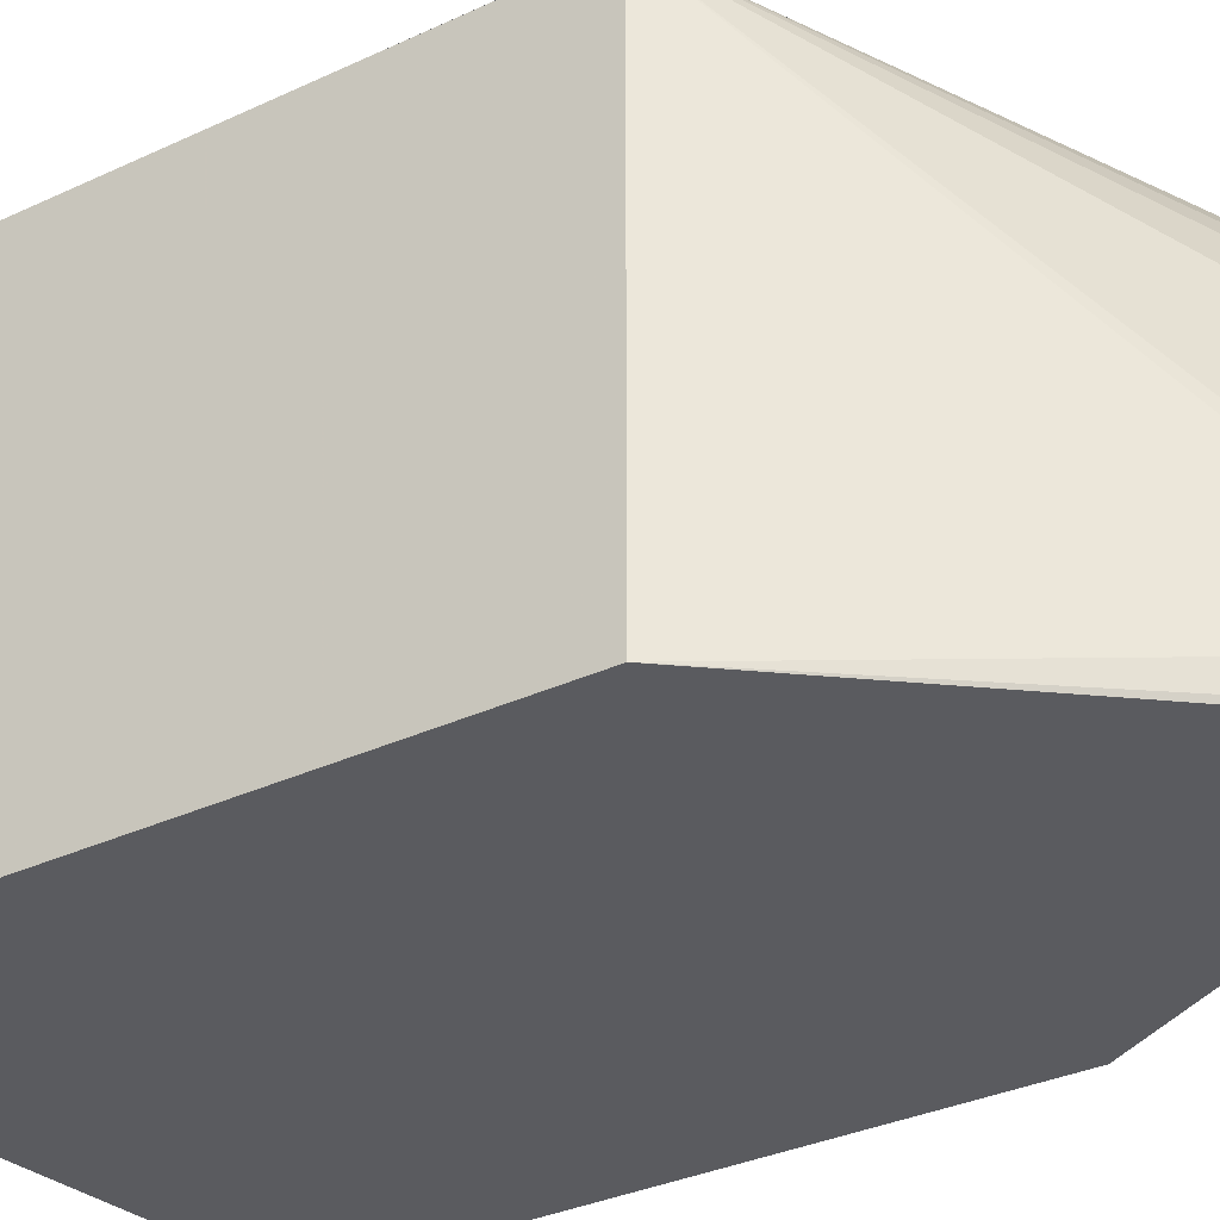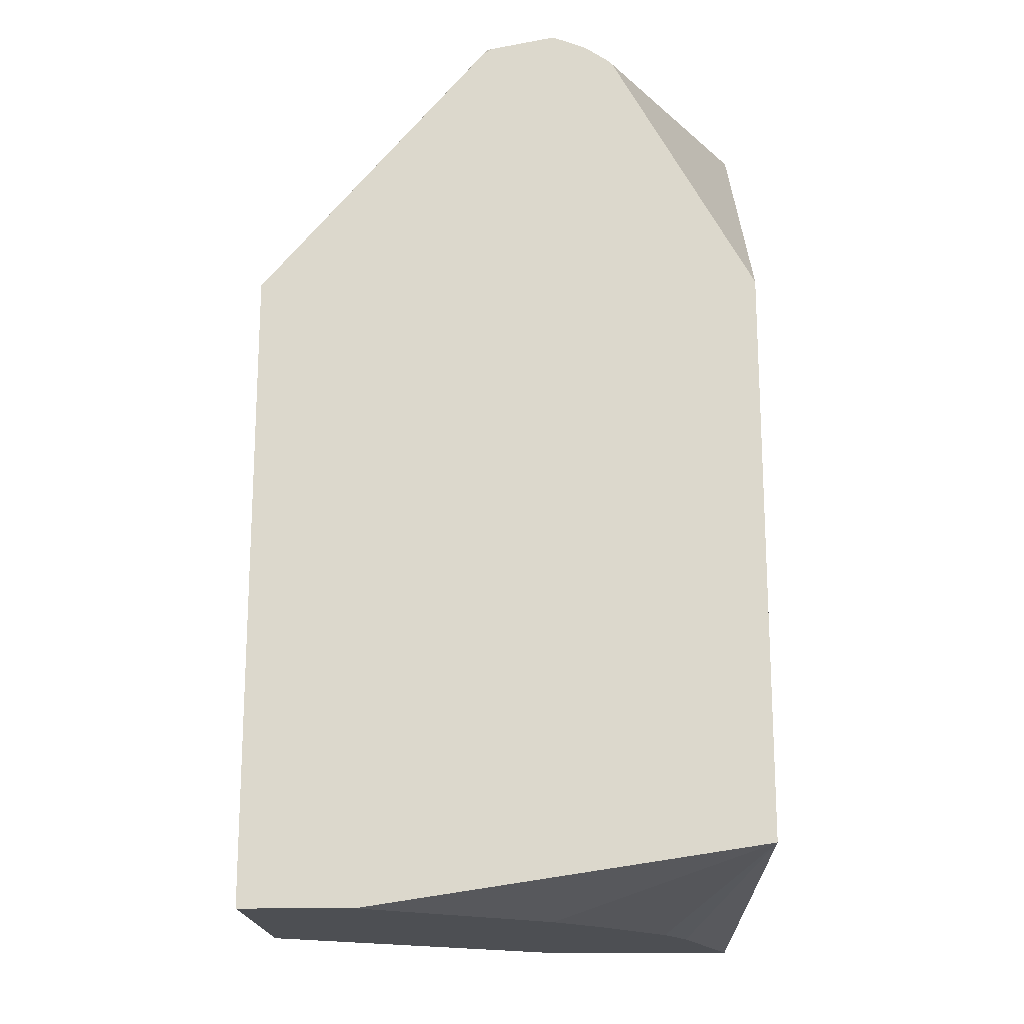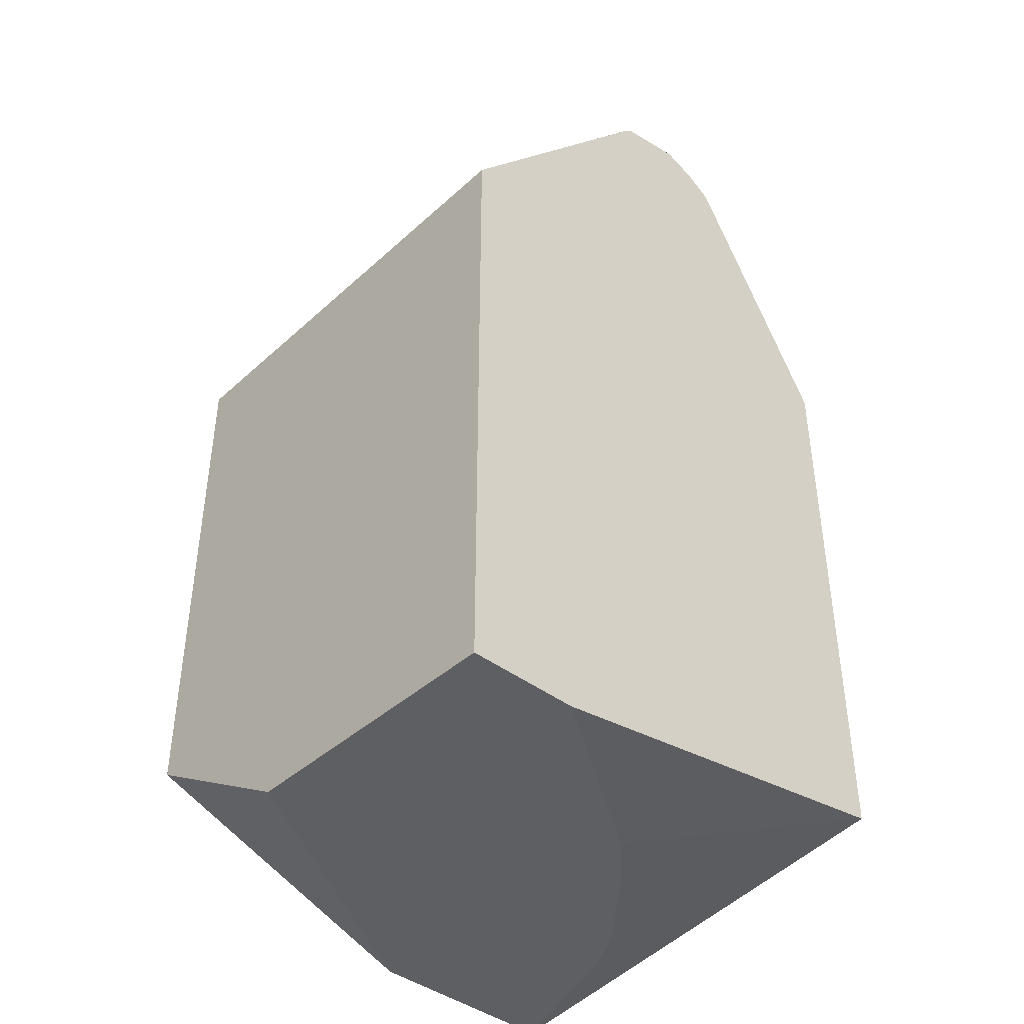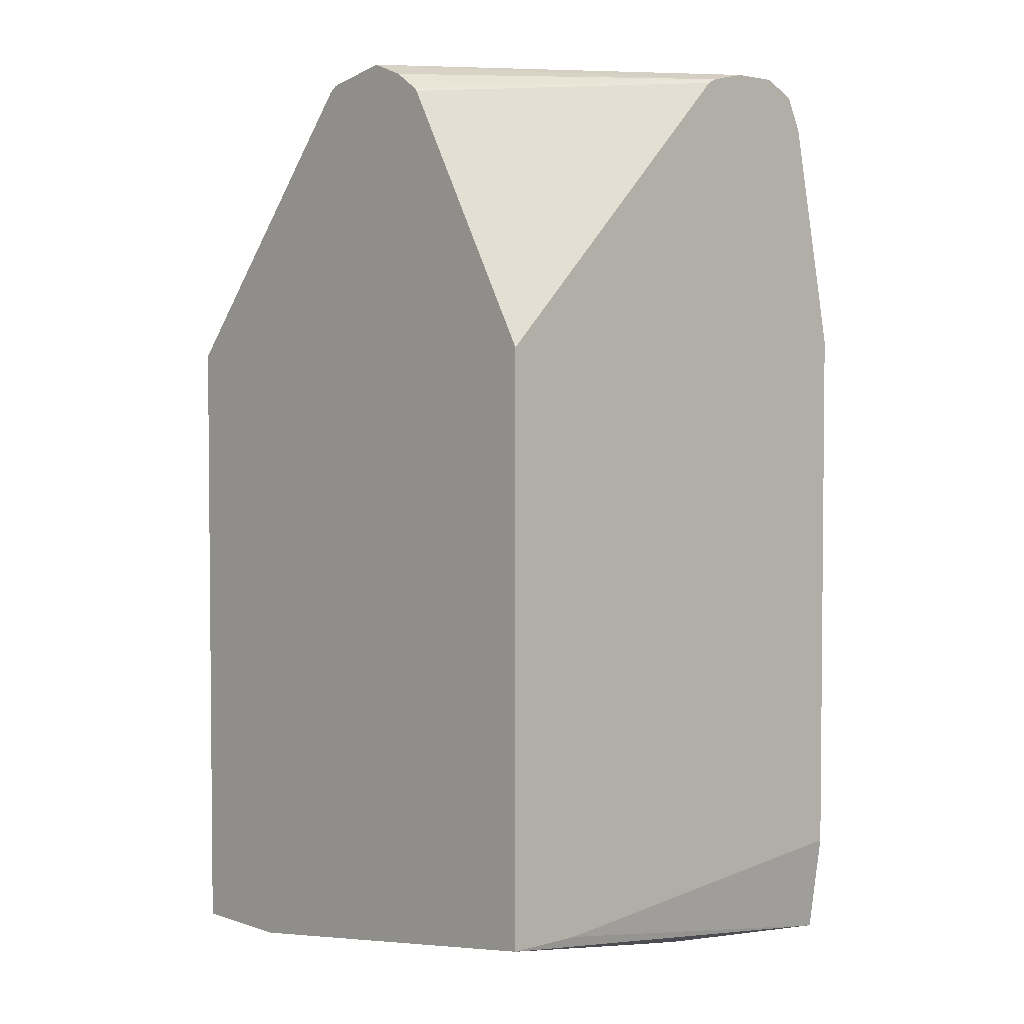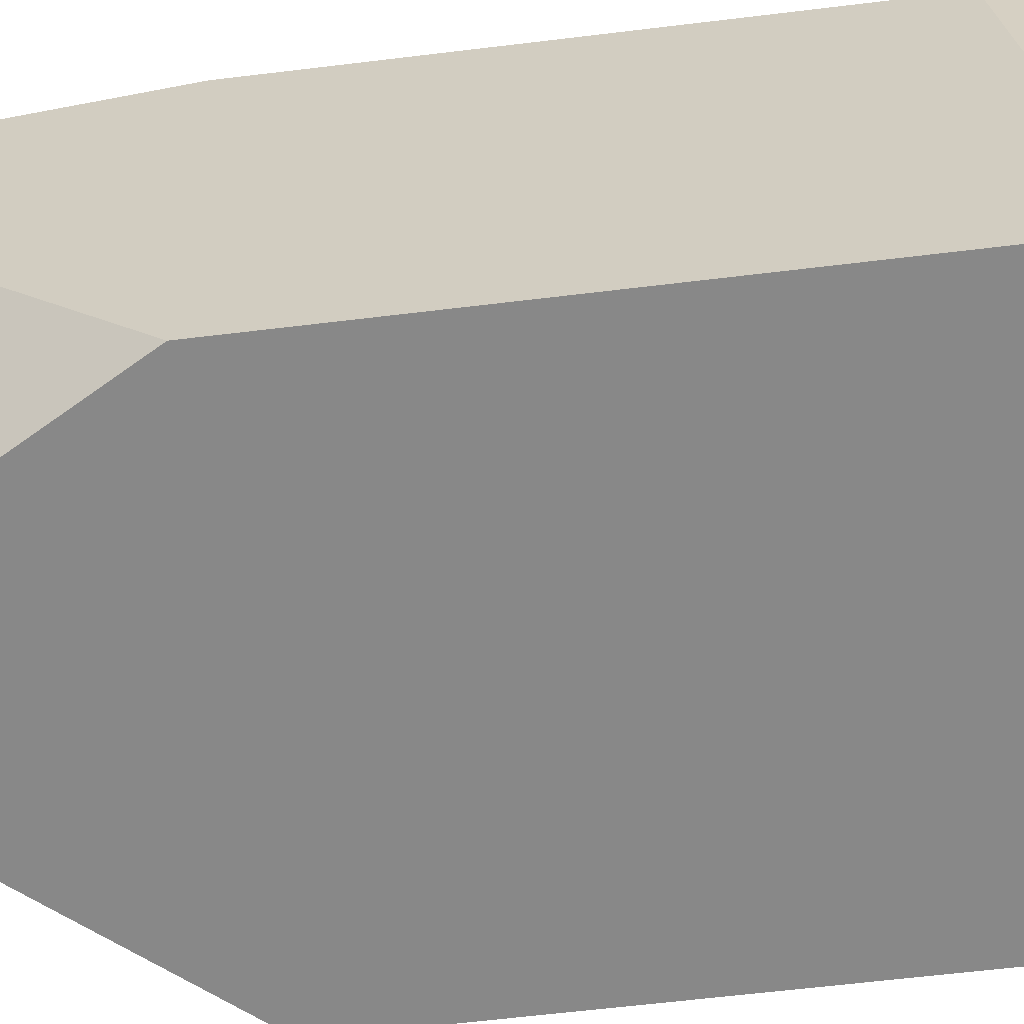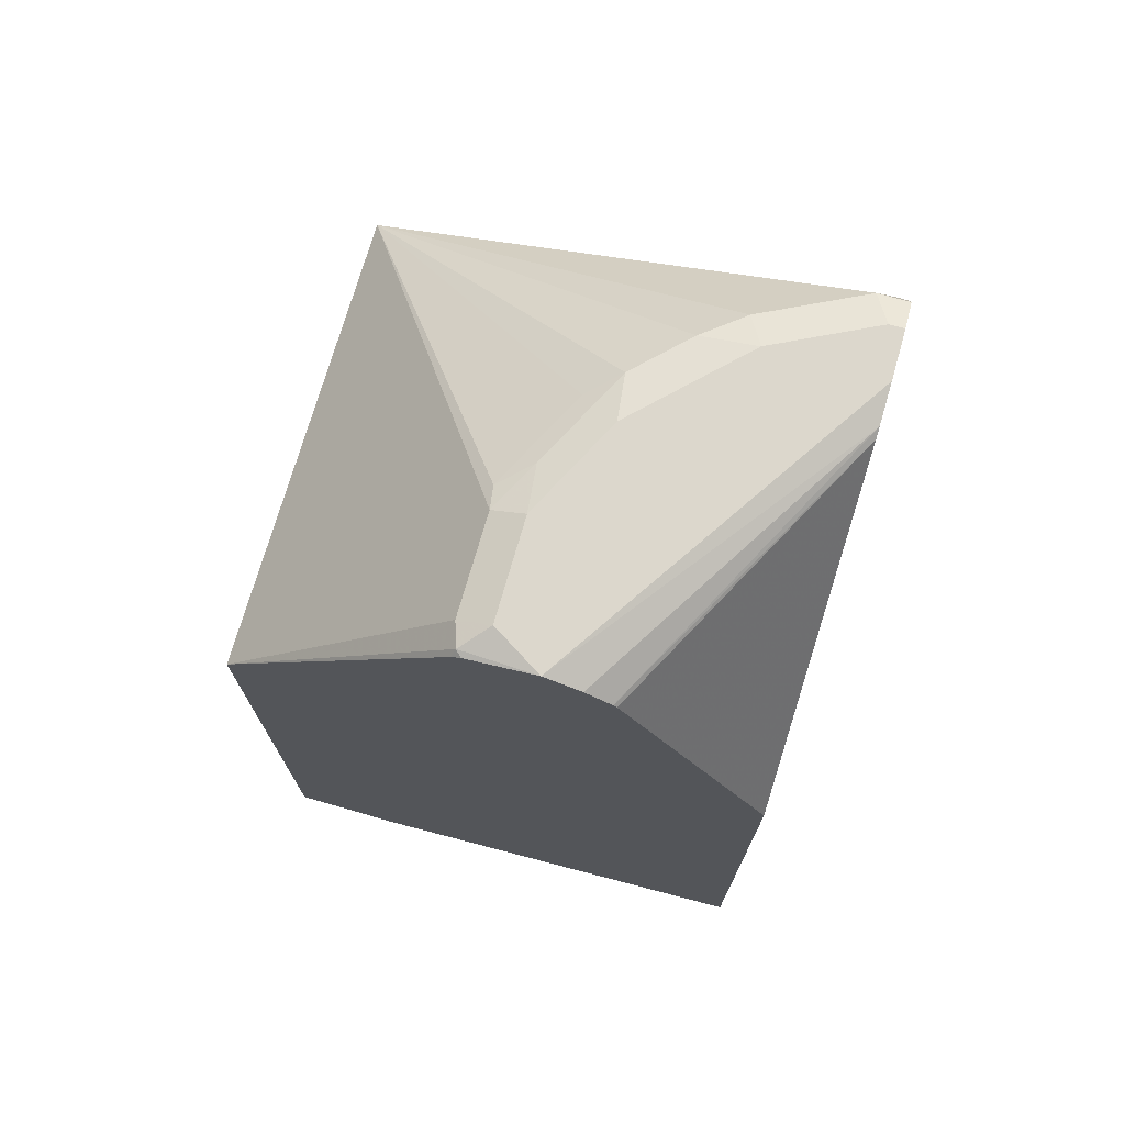
<metadata>
{"format":"obj","ext":"obj","renderer":"f3d","projection":"perspective","resolution":1024,"background":"white","views":[{"elev":-33.1,"azim":-57.2,"up":"+Y"},{"elev":-17.6,"azim":1.1,"up":"+Z"},{"elev":-41.7,"azim":-42.6,"up":"+Z"},{"elev":3.2,"azim":47.3,"up":"+Z"},{"elev":-62.9,"azim":97.0,"up":"+Y"},{"elev":72.9,"azim":16.0,"up":"+Z"}]}
</metadata>
<code>
v 0.1902 -0.09238 0.314
v 0.1902 -0.1109 0.314
v 0.1902 -0.08006 0.3079
v 0.1847 -0.09238 0.314
v 0.1108 -0.2331 0.314
v 0.1902 -0.1254 0.3108
v 0.1786 -0.08006 0.3079
v 0.1902 -0.0739 0.2956
v 0.1478 -0.1109 0.314
v 0.09235 -0.2217 0.314
v 0.08315 -0.2309 0.3094
v 0.0853 -0.2331 0.3089
v 0.1242 -0.2331 0.3089
v 0.1336 -0.2331 0.3026
v 0.1902 -0.1291 0.309
v 0.1416 -0.09854 0.3079
v 0.1847 -0.0739 0.2956
v -0.006118 -0.05531 0.2032
v 0.1902 -0.05531 0.2086
v 0.127 -0.1109 0.3094
v 0.1293 -0.1293 0.314
v 0.09235 -0.1847 0.314
v 0.08007 -0.2217 0.3079
v -0.006118 -0.2331 0.2032
v 0.08205 -0.2331 0.3067
v 0.135 -0.2331 0.3013
v 0.1902 -0.2331 0.2032
v 0.08007 -0.1847 0.3079
v 0.07851 -0.1755 0.3048
v 0.09698 -0.1386 0.3048
v 0.1085 -0.1293 0.3094
v -0.006118 -0.05531 0.001781
v 0.1902 -0.05531 -0.003791
v 0.1108 -0.1478 0.314
v 0.09006 -0.1662 0.3094
v -0.006118 -0.2331 -0.04171
v 0.1902 -0.2331 -0.01845
v -0.006079 -0.05531 4.84e-06
v -0.006118 -0.05543 4.84e-06
v 0.1902 -0.2032 -0.01845
v 0.1848 -0.05531 -0.04171
v -0.006118 -0.1244 -0.04171
v 0.03696 -0.2331 -0.04171
v 0.1087 -0.1844 -0.04171
v 0.1266 -0.1666 -0.04171
v 0.1272 -0.1659 -0.04171
v 0.1541 -0.1339 -0.04171
v 0.1609 -0.1216 -0.04171
v 0.1639 -0.1156 -0.04171
v 0.1067 -0.05531 -0.03694
v 0.1078 -0.05535 -0.04171
v 0.1656 -0.05531 -0.04171
f 18 42 36
f 22 35 28
f 22 31 35
f 22 34 31
f 20 34 21
f 20 31 34
f 18 23 28
f 18 24 23
f 18 36 24
f 28 35 29
f 18 41 52
f 18 32 39
f 18 38 32
f 18 50 38
f 18 52 50
f 18 33 41
f 18 19 33
f 18 31 20
f 18 30 31
f 18 29 30
f 18 28 29
f 29 35 31
f 18 39 42
f 29 31 30
f 37 43 44
f 33 40 41
f 17 19 18
f 38 42 39
f 50 52 51
f 38 51 42
f 38 50 51
f 37 41 40
f 37 49 41
f 37 48 49
f 37 47 48
f 37 46 47
f 32 38 39
f 37 45 46
f 36 44 43
f 36 45 44
f 36 46 45
f 36 47 46
f 36 48 47
f 36 49 48
f 36 41 49
f 36 52 41
f 36 51 52
f 36 42 51
f 37 44 45
f 16 18 20
f 1 6 15
f 14 26 15
f 4 7 16
f 3 17 7
f 3 8 17
f 2 5 6
f 1 5 2
f 1 10 5
f 1 22 10
f 1 34 22
f 1 21 34
f 1 9 21
f 1 4 9
f 1 7 4
f 1 3 7
f 1 8 3
f 1 33 19
f 1 40 33
f 1 37 40
f 1 27 37
f 1 15 27
f 1 2 6
f 15 26 27
f 4 16 9
f 5 10 11
f 1 19 8
f 5 12 25
f 11 25 12
f 5 11 12
f 11 24 25
f 11 23 24
f 10 23 11
f 10 22 28
f 9 20 21
f 9 16 20
f 8 19 17
f 7 18 16
f 7 17 18
f 10 28 23
f 6 13 14
f 6 14 15
f 5 25 24
f 5 36 43
f 5 37 27
f 5 43 37
f 5 26 14
f 5 14 13
f 5 13 6
f 5 27 26
f 5 24 36

</code>
